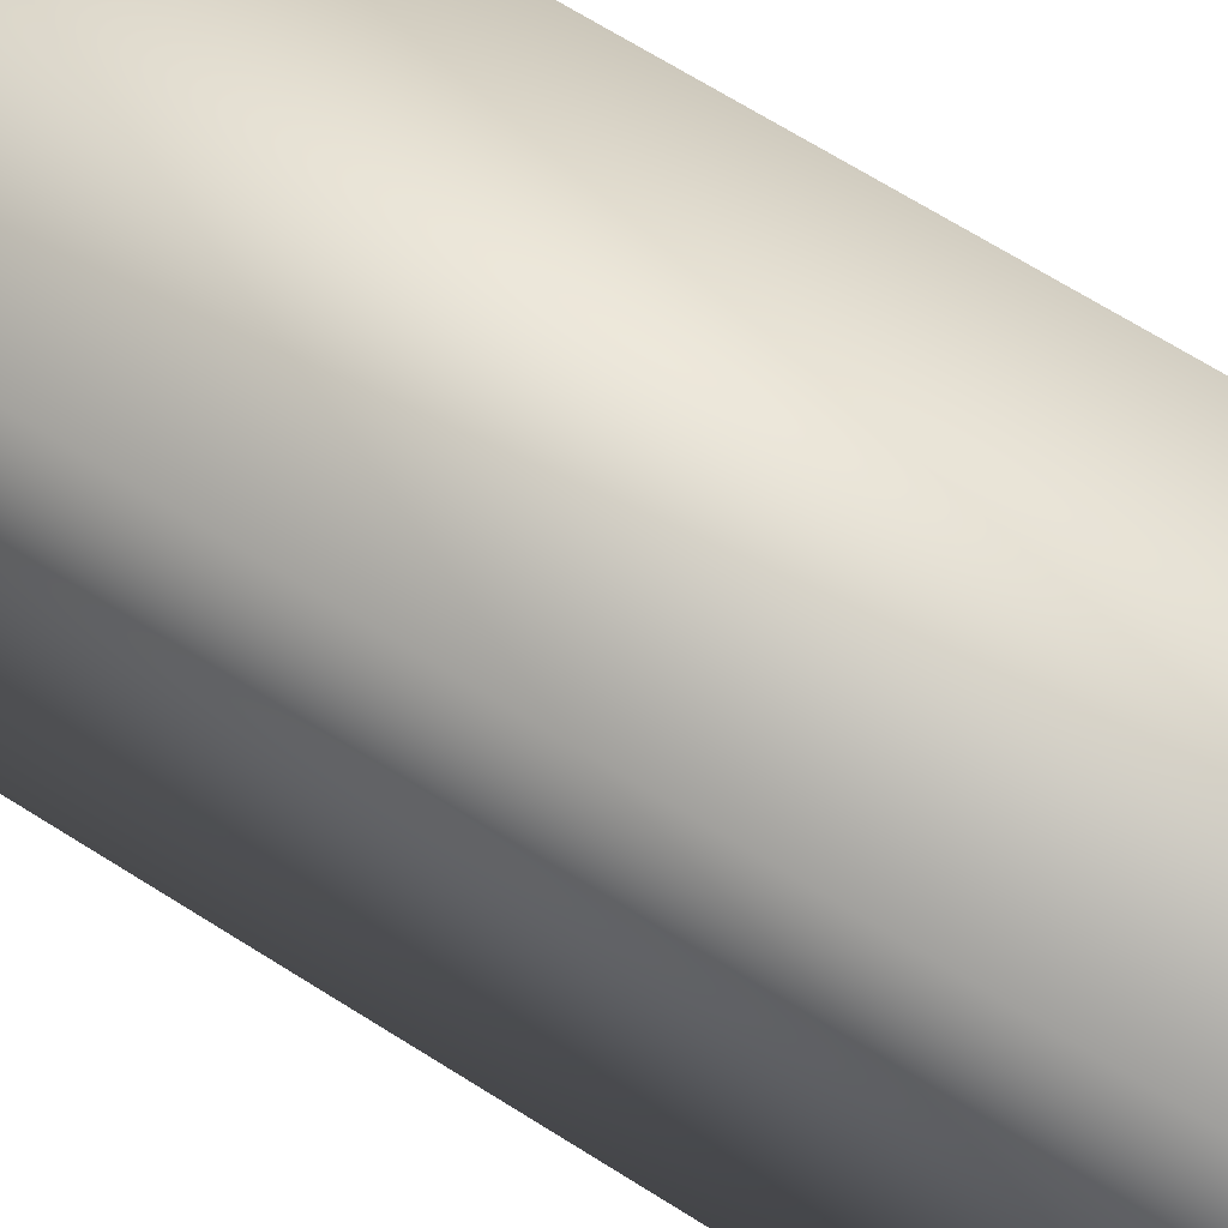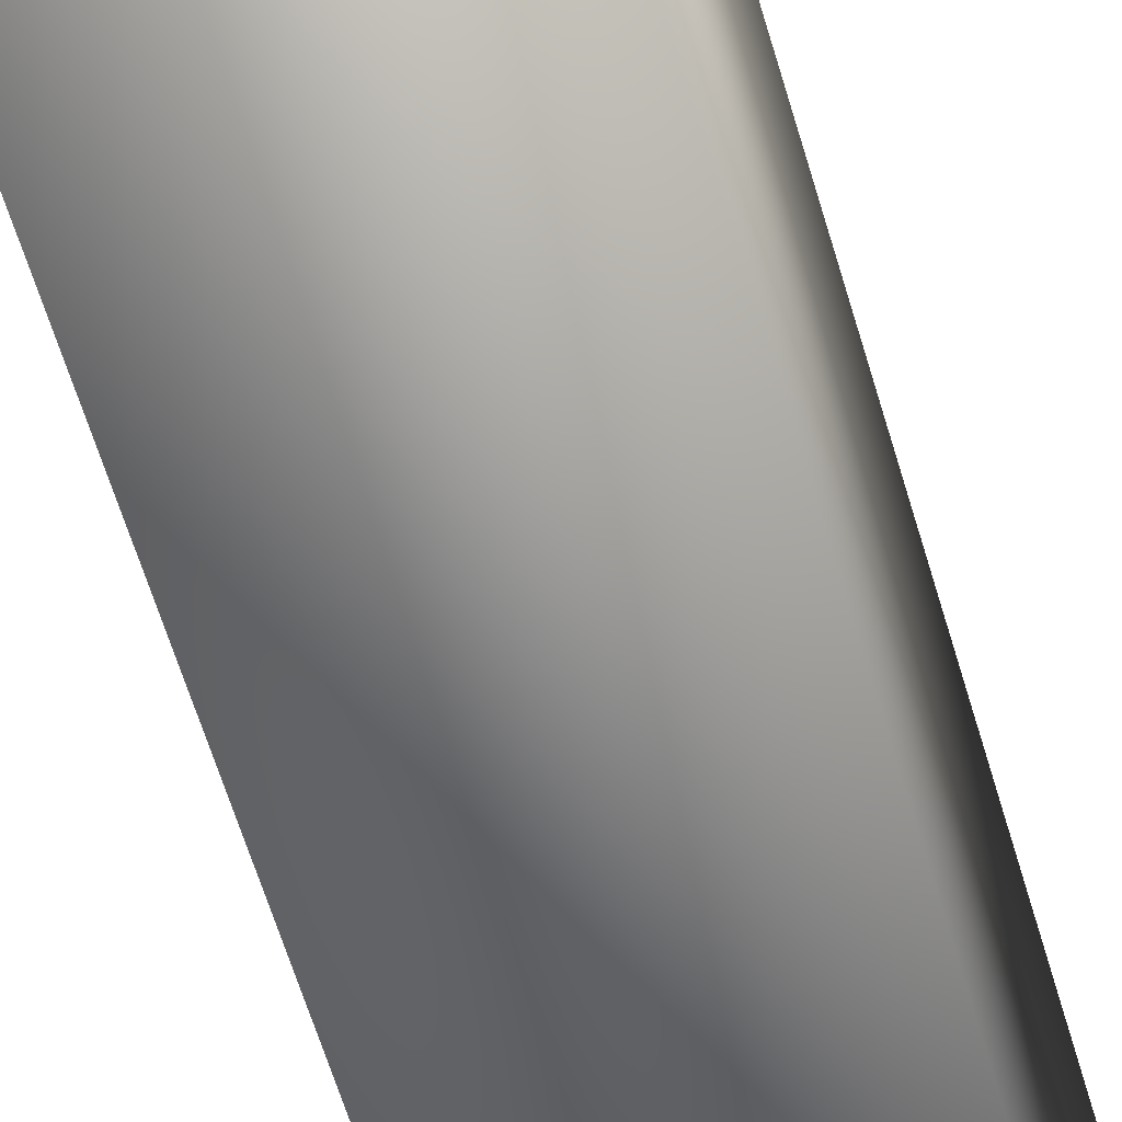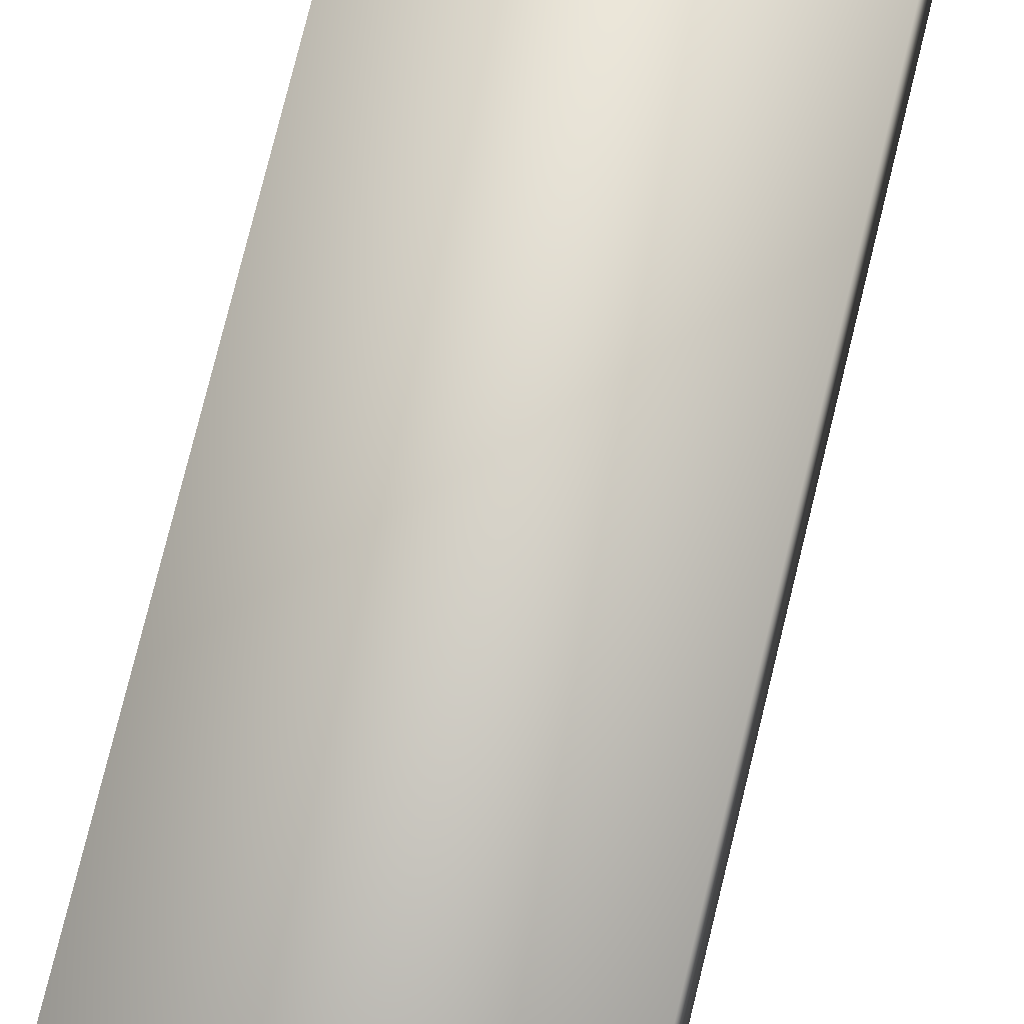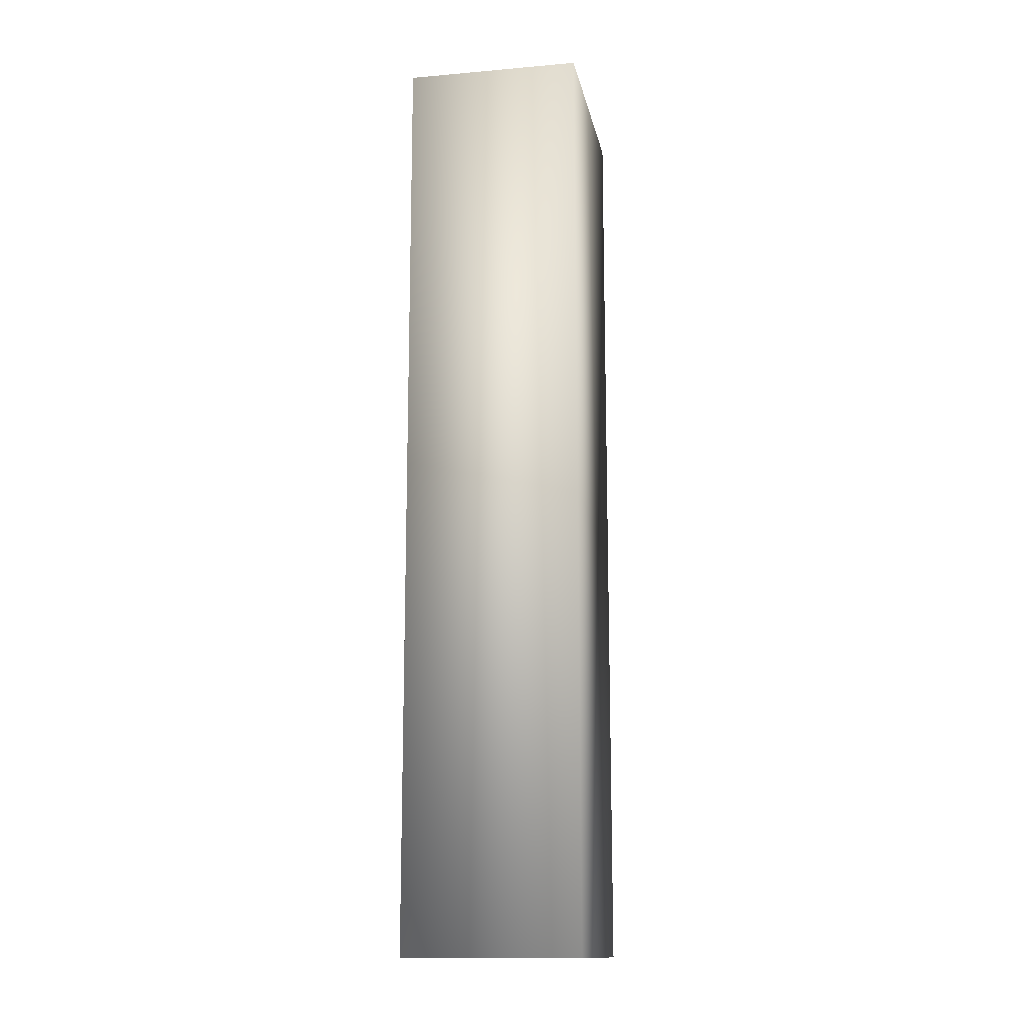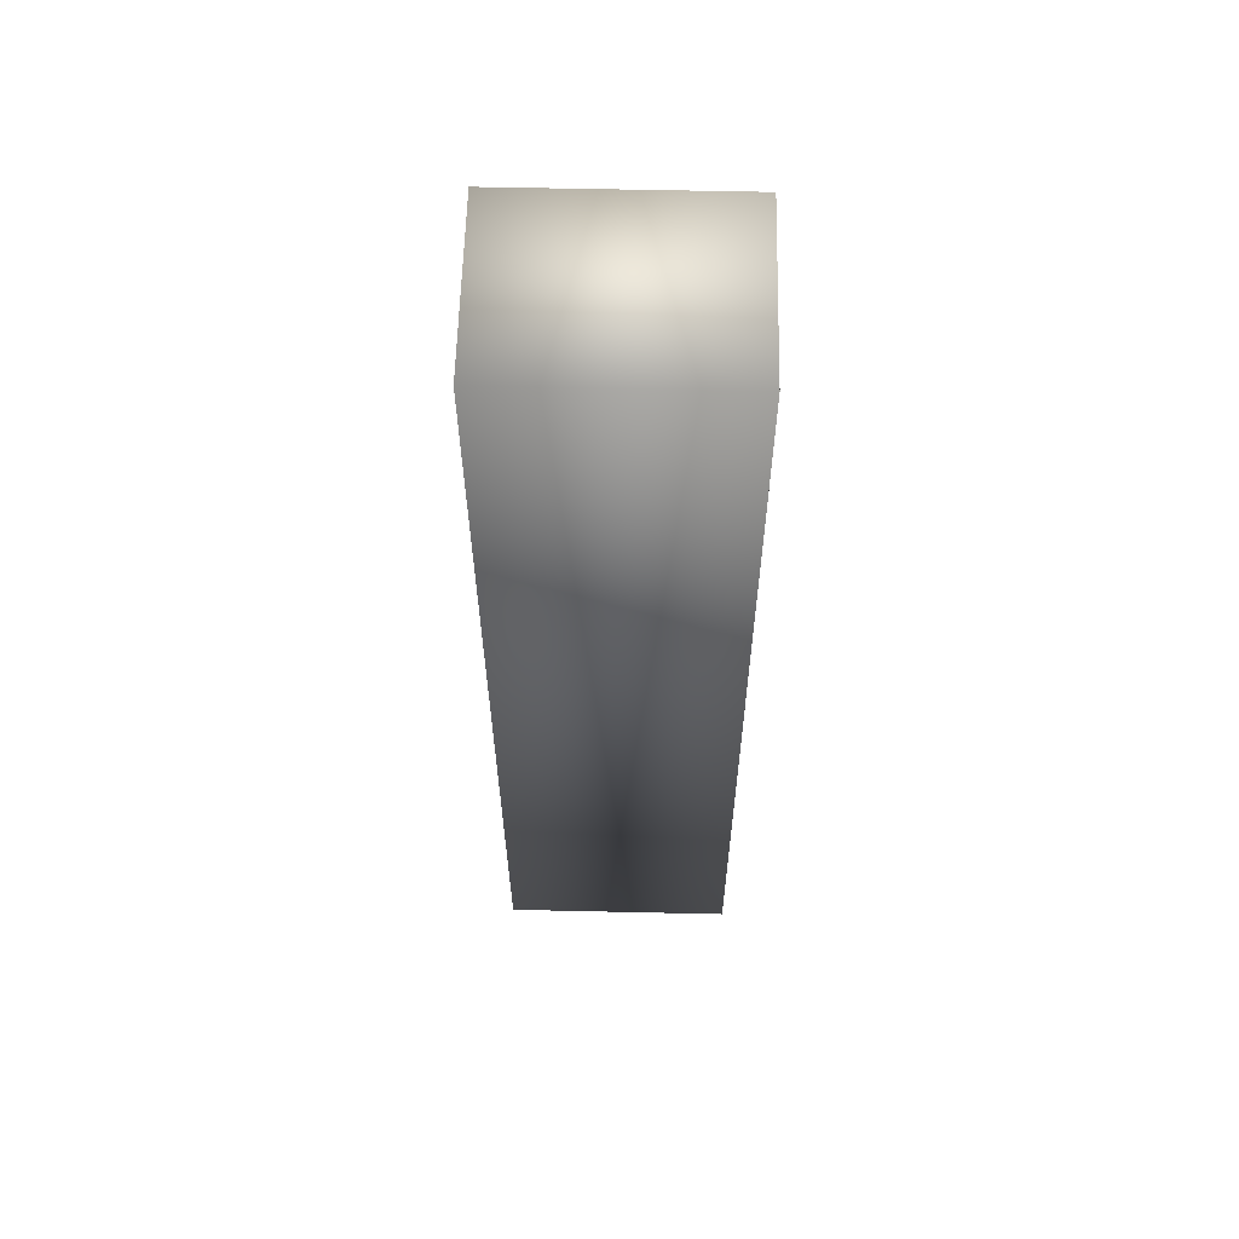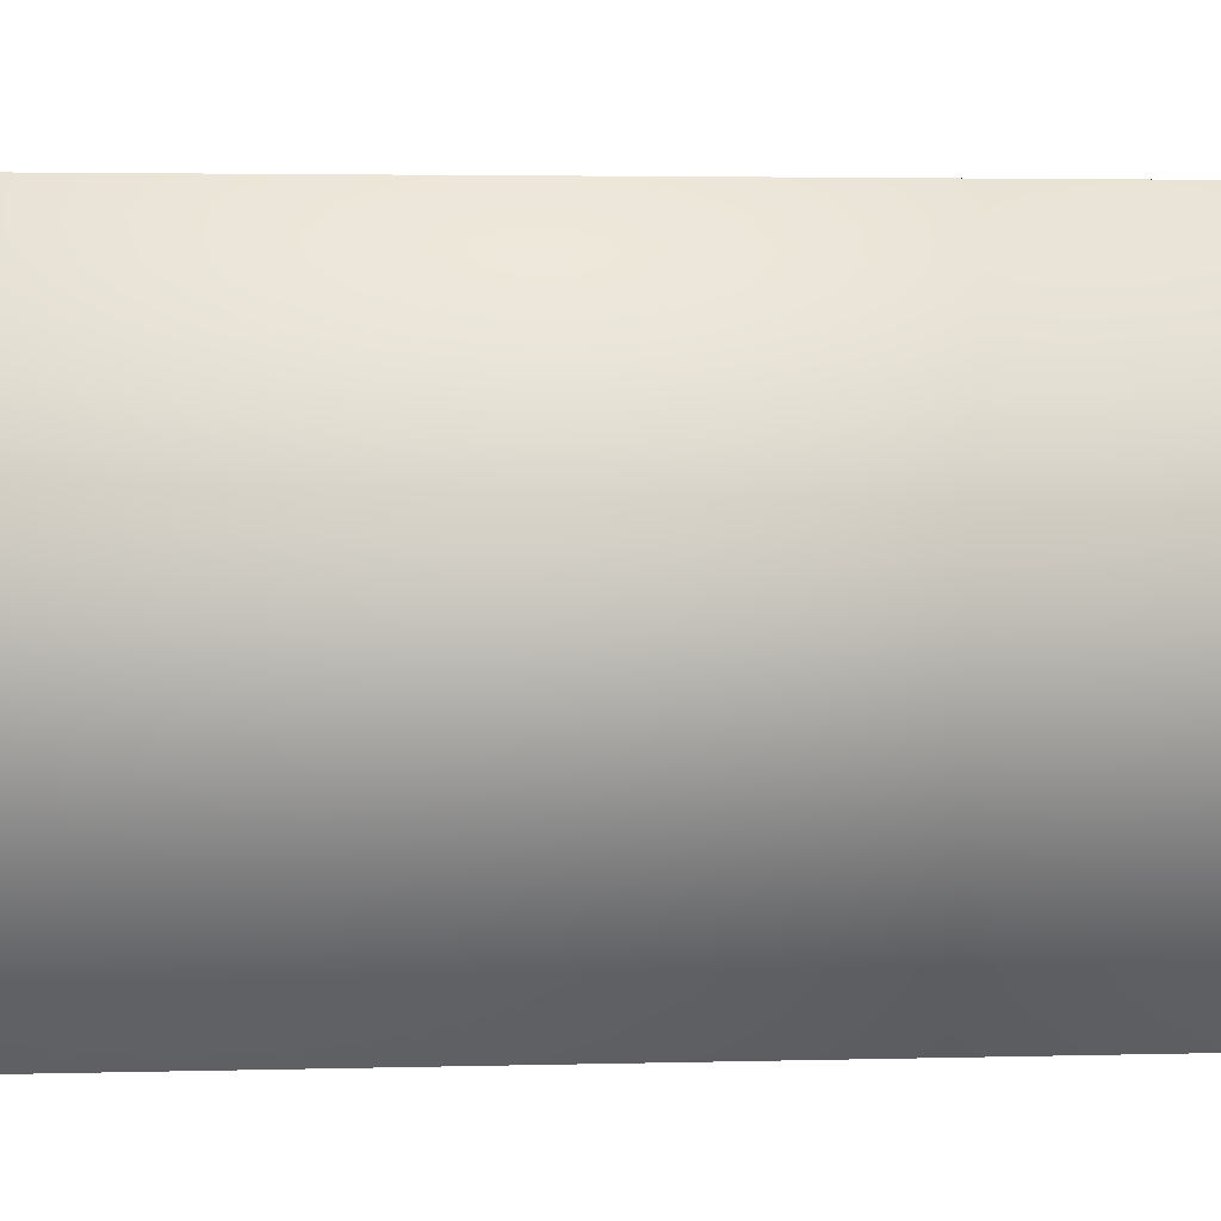
<metadata>
{"format":"obj","ext":"obj","renderer":"f3d","projection":"perspective","resolution":1024,"background":"white","views":[{"elev":60.0,"azim":124.1,"up":"+Y"},{"elev":-58.0,"azim":-164.1,"up":"+Y"},{"elev":73.6,"azim":13.6,"up":"+Y"},{"elev":-14.1,"azim":-169.1,"up":"+Z"},{"elev":59.9,"azim":-88.7,"up":"+Z"},{"elev":1.6,"azim":79.1,"up":"+Y"}]}
</metadata>
<code>
o obj_0.028
v 1 -1.25 5.25
v -1 -1.25 5.25
v -1 -1.25 -5.25
v 1 -1.25 -5.25
v 1 1.25 -5.25
v -1 1.25 -5.25
v -1 1.25 5.25
v 1 1.25 5.25
f 1 2 3
f 1 3 4
f 5 6 7
f 5 7 8
f 8 1 4
f 8 4 5
f 6 3 2
f 6 2 7
f 4 3 6
f 4 6 5
f 8 7 2
f 8 2 1

</code>
